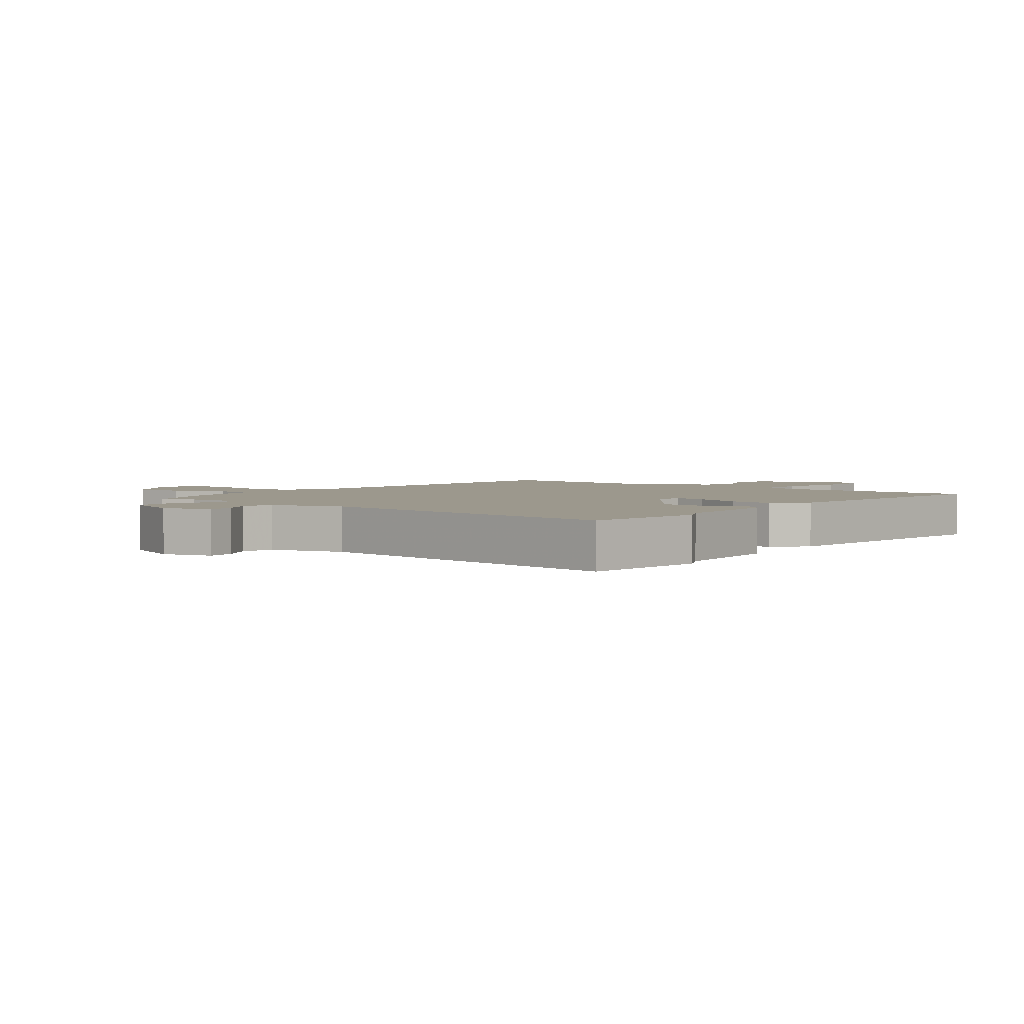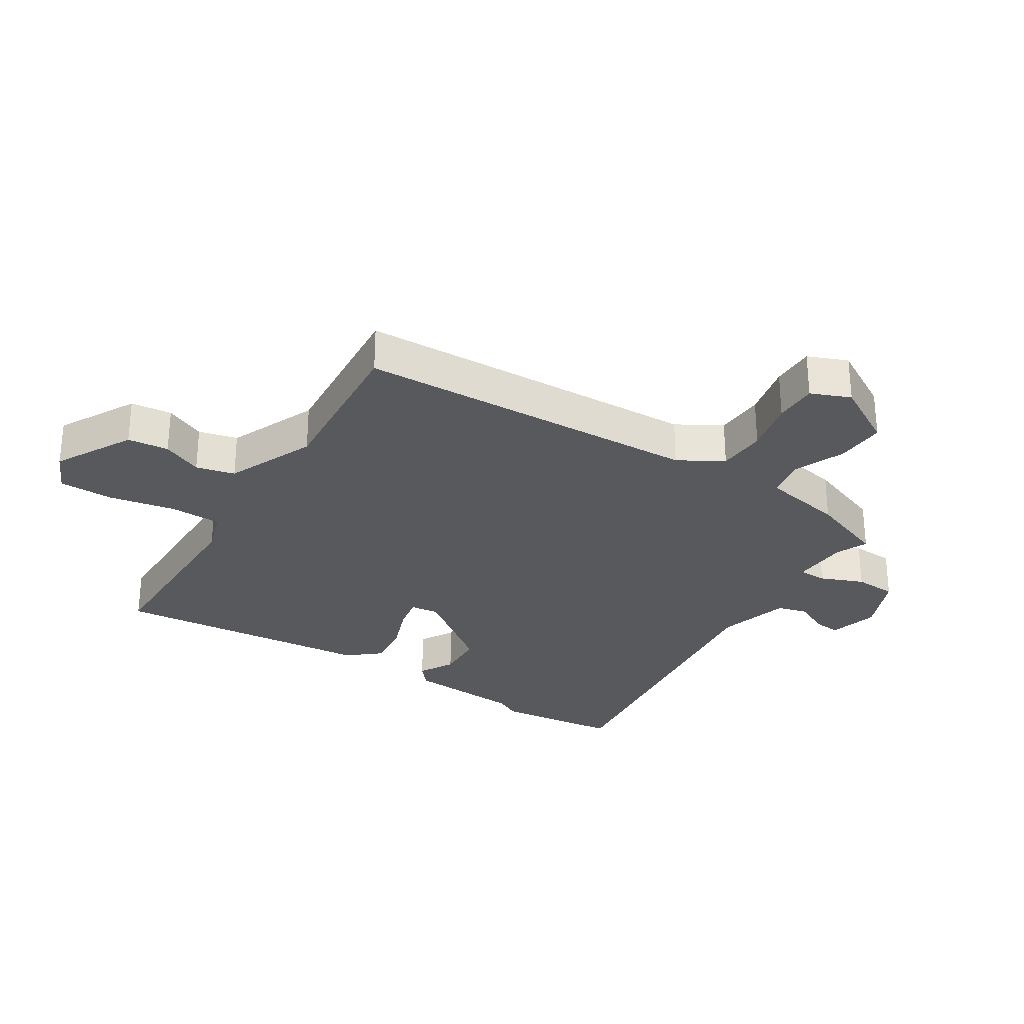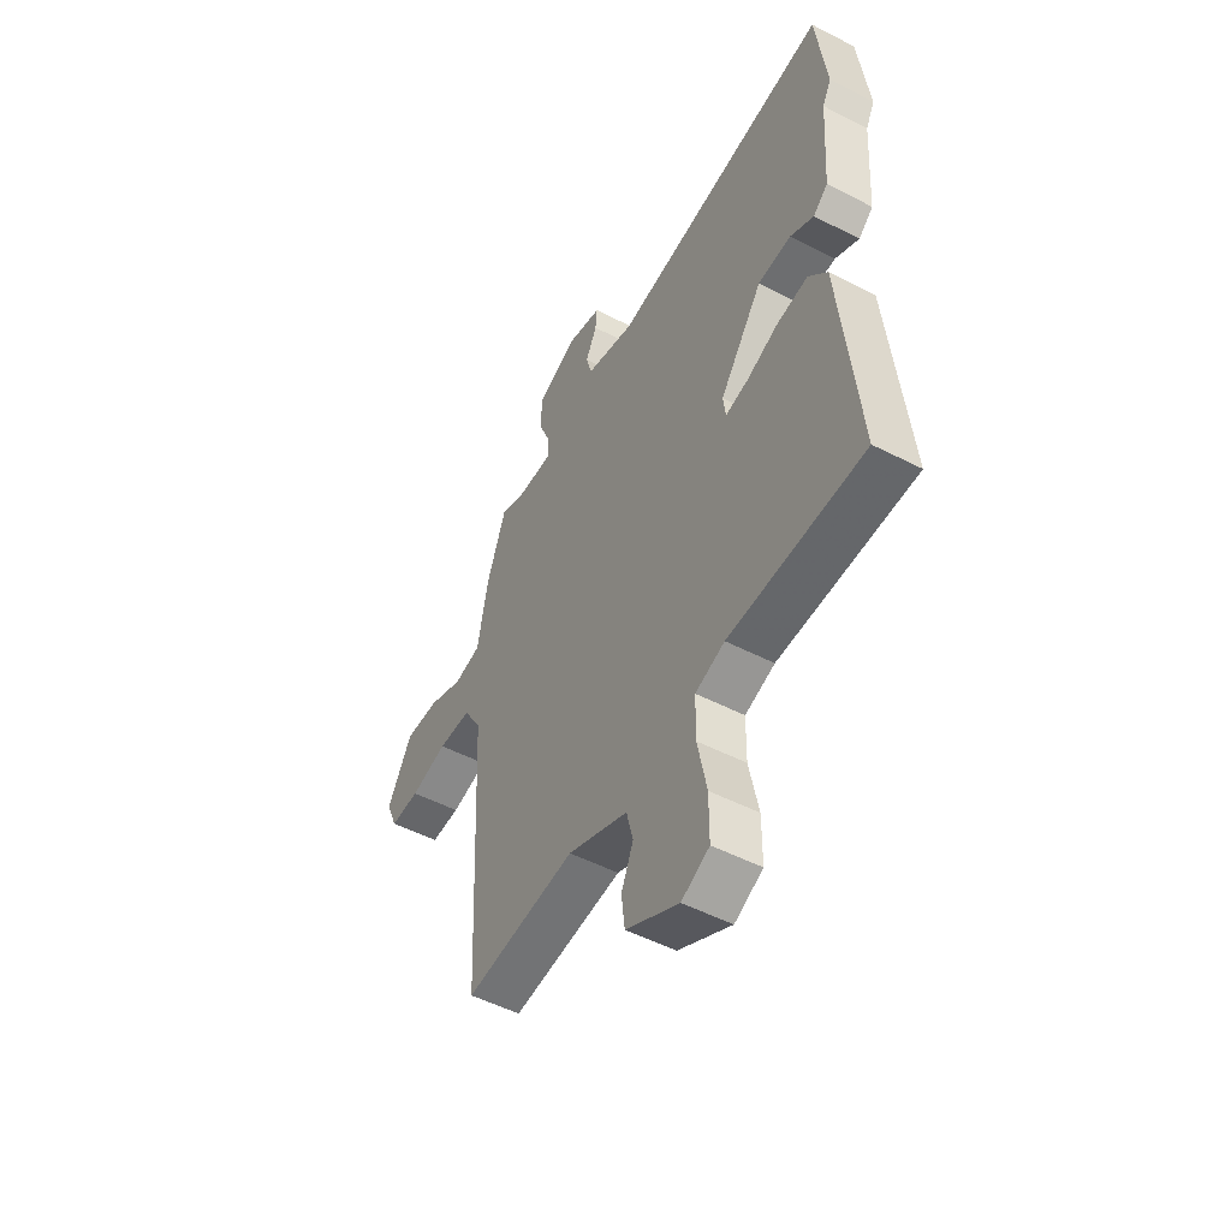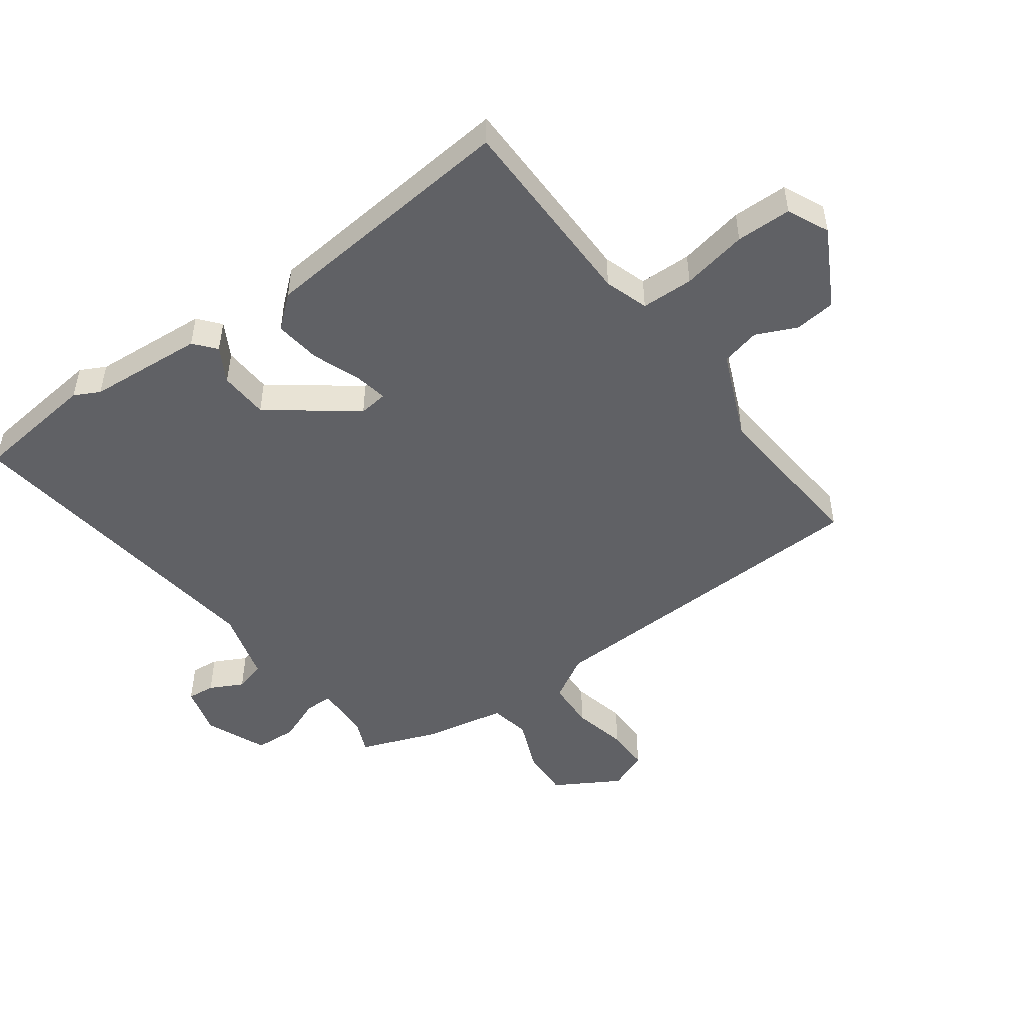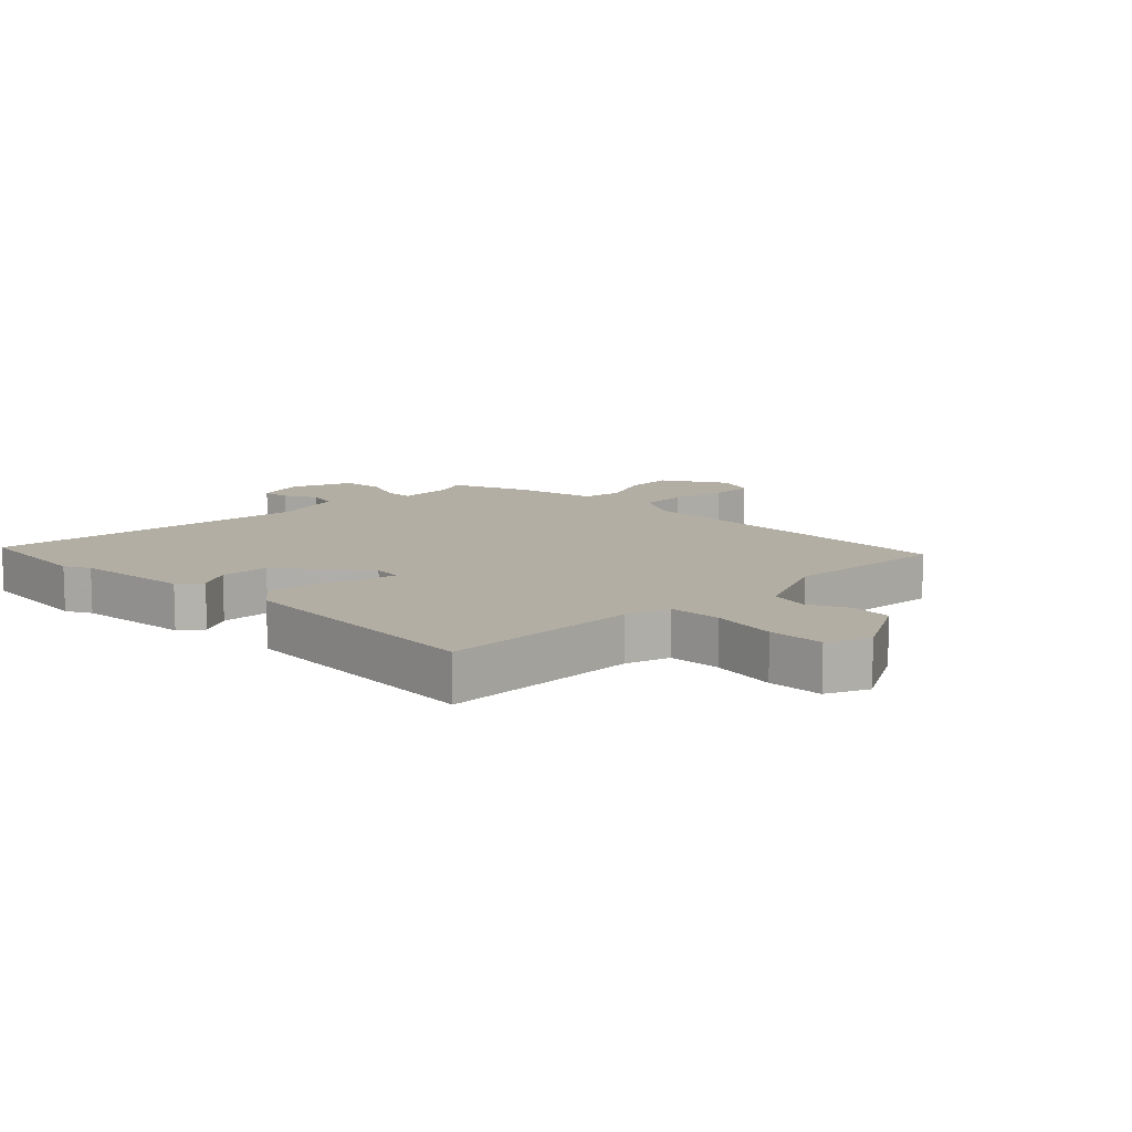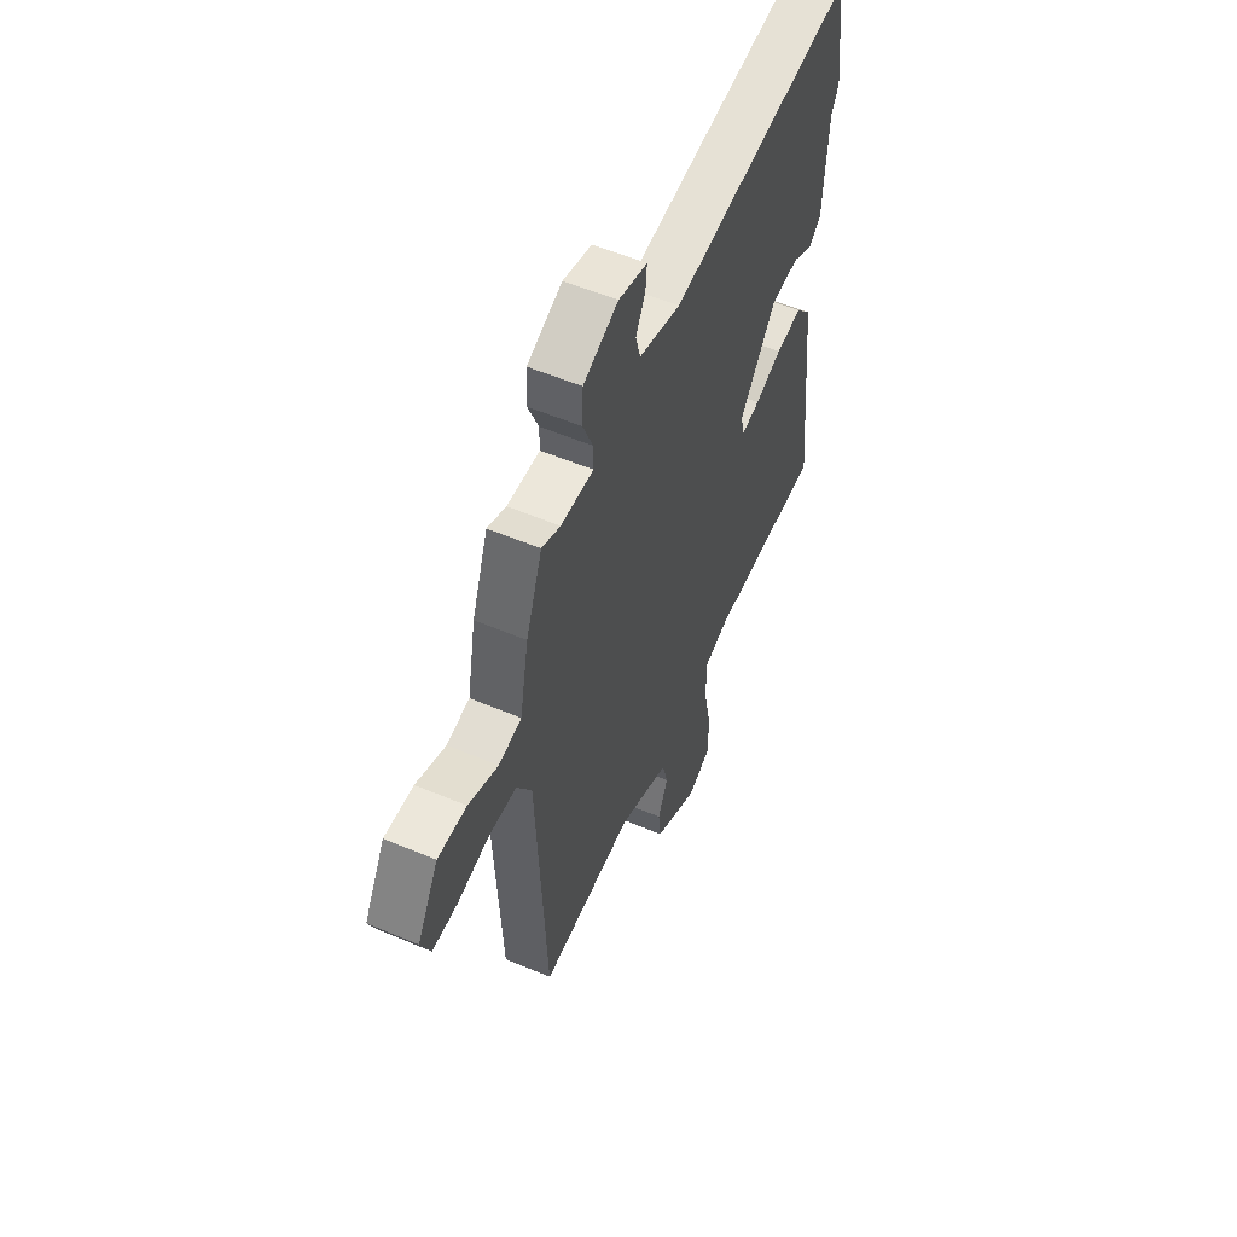
<metadata>
{"format":"obj","ext":"obj","renderer":"f3d","projection":"perspective","resolution":1024,"background":"white","views":[{"elev":3.0,"azim":37.8,"up":"+Y"},{"elev":-29.1,"azim":-122.9,"up":"+Y"},{"elev":-51.0,"azim":60.7,"up":"+Z"},{"elev":-49.3,"azim":125.5,"up":"+Y"},{"elev":11.0,"azim":133.5,"up":"+Y"},{"elev":55.5,"azim":-66.0,"up":"+Z"}]}
</metadata>
<code>
v -0.444 0.07 0.523
v -0.391 0.07 0.501
v -0.298 0.07 0.498
v -0.298 0.07 0.544
v -0.327 0.07 0.614
v -0.324 0.07 0.683
v -0.225 0.07 0.726
v -0.144 0.07 0.705
v -0.148 0.07 0.66
v -0.175 0.07 0.606
v -0.161 0.07 0.556
v -0.043 0.07 0.524
v 0.488 0.07 0.596
v 0.513 0.07 0.394
v 0.492 0.07 0.353
v 0.48 0.07 0.164
v 0.445 0.07 0.134
v 0.388 0.07 0.165
v 0.308 0.07 0.16
v 0.205 0.07 0.021
v 0.211 0.07 -0.026
v 0.266 0.07 -0.015
v 0.343 0.07 0.015
v 0.418 0.07 0.025
v 0.463 0.07 -0.027
v 0.507 0.07 -0.453
v 0.182 0.07 -0.459
v 0.111 0.07 -0.483
v 0.11 0.07 -0.568
v 0.132 0.07 -0.675
v 0.132 0.07 -0.765
v 0.065 0.07 -0.797
v -0.062 0.07 -0.73
v -0.07 0.07 -0.663
v -0.041 0.07 -0.597
v -0.057 0.07 -0.534
v -0.202 0.07 -0.474
v -0.469 0.07 -0.499
v -0.496 0.07 0.063
v -0.539 0.07 0.135
v -0.619 0.07 0.138
v -0.708 0.07 0.117
v -0.779 0.07 0.116
v -0.806 0.07 0.18
v -0.746 0.07 0.286
v -0.664 0.07 0.283
v -0.58 0.07 0.249
v -0.515 0.07 0.262
v -0.49 0.07 0.397
v -0.444 0 0.523
v -0.391 0 0.501
v -0.298 0 0.498
v -0.298 0 0.544
v -0.327 0 0.614
v -0.324 0 0.683
v -0.225 0 0.726
v -0.144 0 0.705
v -0.148 0 0.66
v -0.175 0 0.606
v -0.161 0 0.556
v -0.043 0 0.524
v 0.488 0 0.596
v 0.513 0 0.394
v 0.492 0 0.353
v 0.48 0 0.164
v 0.445 0 0.134
v 0.388 0 0.165
v 0.308 0 0.16
v 0.205 0 0.021
v 0.211 0 -0.026
v 0.266 0 -0.015
v 0.343 0 0.015
v 0.418 0 0.025
v 0.463 0 -0.027
v 0.507 0 -0.453
v 0.182 0 -0.459
v 0.111 0 -0.483
v 0.11 0 -0.568
v 0.132 0 -0.675
v 0.132 0 -0.765
v 0.065 0 -0.797
v -0.062 0 -0.73
v -0.07 0 -0.663
v -0.041 0 -0.597
v -0.057 0 -0.534
v -0.202 0 -0.474
v -0.469 0 -0.499
v -0.496 0 0.063
v -0.539 0 0.135
v -0.619 0 0.138
v -0.708 0 0.117
v -0.779 0 0.116
v -0.806 0 0.18
v -0.746 0 0.286
v -0.664 0 0.283
v -0.58 0 0.249
v -0.515 0 0.262
v -0.49 0 0.397
f 48 49 1 2
f 45 46 47
f 44 45 47
f 43 44 47
f 42 43 47
f 41 42 47
f 40 41 47 48
f 48 2 3
f 40 48 3
f 39 40 3
f 37 38 39 3
f 33 34 35
f 32 33 35
f 31 32 35
f 30 31 35
f 29 30 35
f 28 29 35 36
f 37 3 4
f 36 37 4
f 28 36 4
f 27 28 4
f 25 26 27
f 24 25 27
f 23 24 27
f 22 23 27
f 15 16 17 18
f 15 18 19
f 14 15 19
f 13 14 19
f 12 13 19
f 11 12 19 20
f 8 9 10
f 7 8 10
f 6 7 10
f 5 6 10
f 4 5 10
f 4 10 11
f 11 20 21
f 4 11 21
f 27 4 21
f 21 22 27
f 51 50 98 97
f 96 95 94
f 96 94 93
f 96 93 92
f 96 92 91
f 96 91 90
f 97 96 90 89
f 52 51 97
f 52 97 89
f 52 89 88
f 52 88 87 86
f 84 83 82
f 84 82 81
f 84 81 80
f 84 80 79
f 84 79 78
f 85 84 78 77
f 53 52 86
f 53 86 85
f 53 85 77
f 53 77 76
f 76 75 74
f 76 74 73
f 76 73 72
f 76 72 71
f 67 66 65 64
f 68 67 64
f 68 64 63
f 68 63 62
f 68 62 61
f 69 68 61 60
f 59 58 57
f 59 57 56
f 59 56 55
f 59 55 54
f 59 54 53
f 60 59 53
f 70 69 60
f 70 60 53
f 70 53 76
f 76 71 70
f 1 50 51 2
f 2 51 52 3
f 3 52 53 4
f 4 53 54 5
f 5 54 55 6
f 6 55 56 7
f 7 56 57 8
f 8 57 58 9
f 9 58 59 10
f 10 59 60 11
f 11 60 61 12
f 12 61 62 13
f 13 62 63 14
f 14 63 64 15
f 15 64 65 16
f 16 65 66 17
f 17 66 67 18
f 18 67 68 19
f 19 68 69 20
f 20 69 70 21
f 21 70 71 22
f 22 71 72 23
f 23 72 73 24
f 24 73 74 25
f 25 74 75 26
f 26 75 76 27
f 27 76 77 28
f 28 77 78 29
f 29 78 79 30
f 30 79 80 31
f 31 80 81 32
f 32 81 82 33
f 33 82 83 34
f 34 83 84 35
f 35 84 85 36
f 36 85 86 37
f 37 86 87 38
f 38 87 88 39
f 39 88 89 40
f 40 89 90 41
f 41 90 91 42
f 42 91 92 43
f 43 92 93 44
f 44 93 94 45
f 45 94 95 46
f 46 95 96 47
f 47 96 97 48
f 48 97 98 49
f 49 98 50 1

</code>
